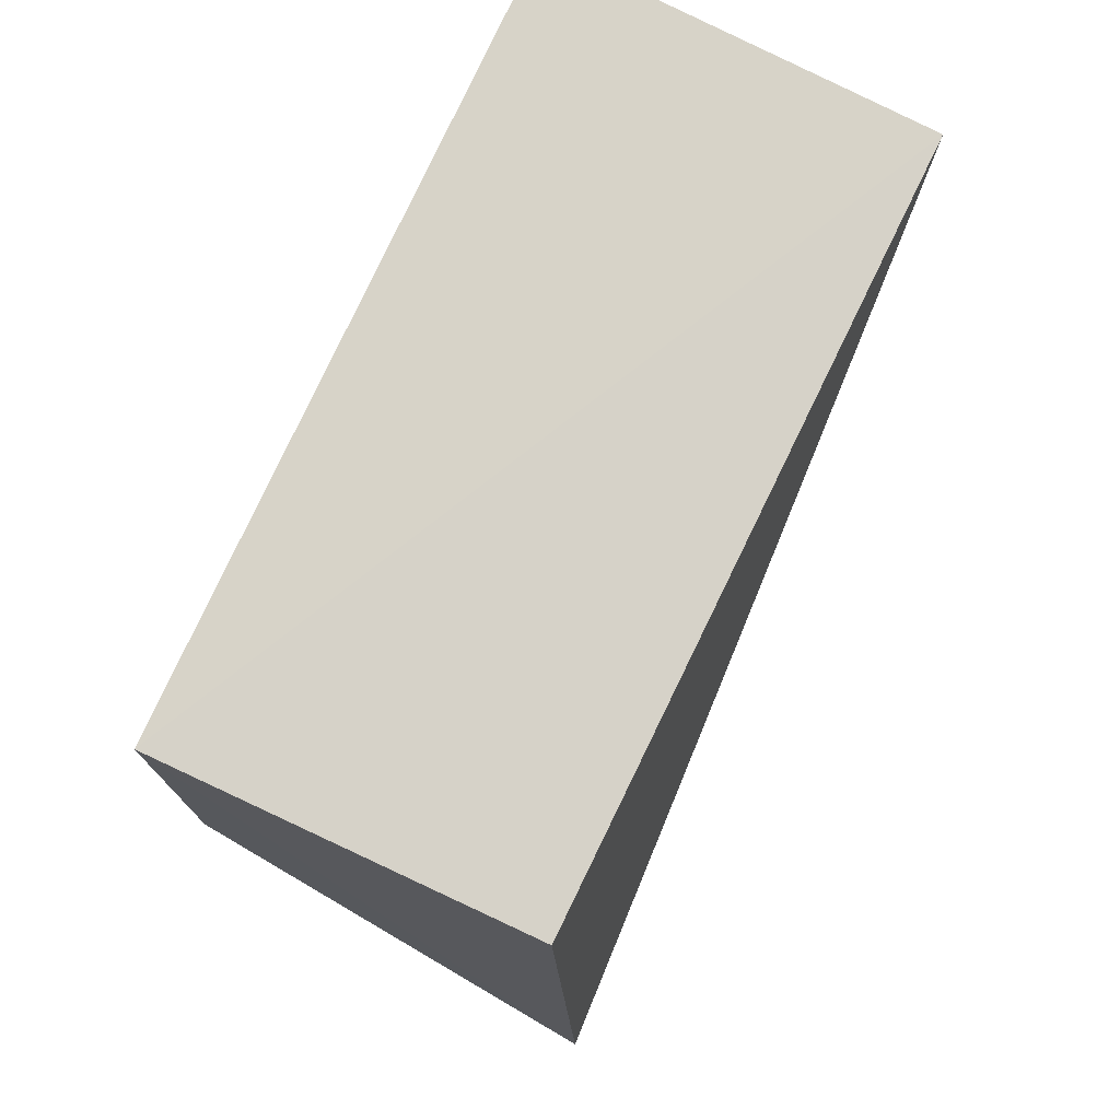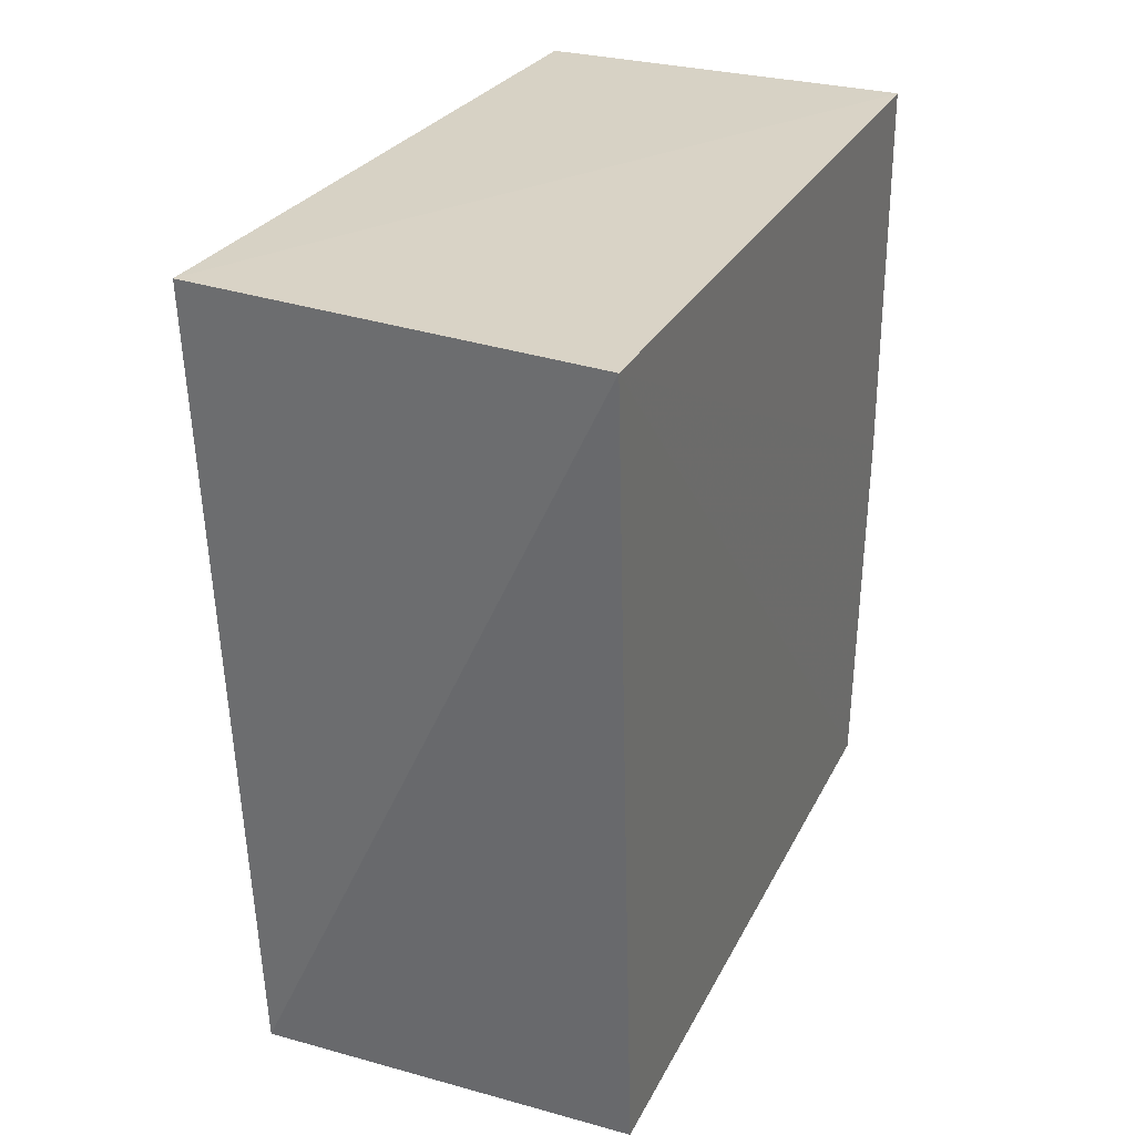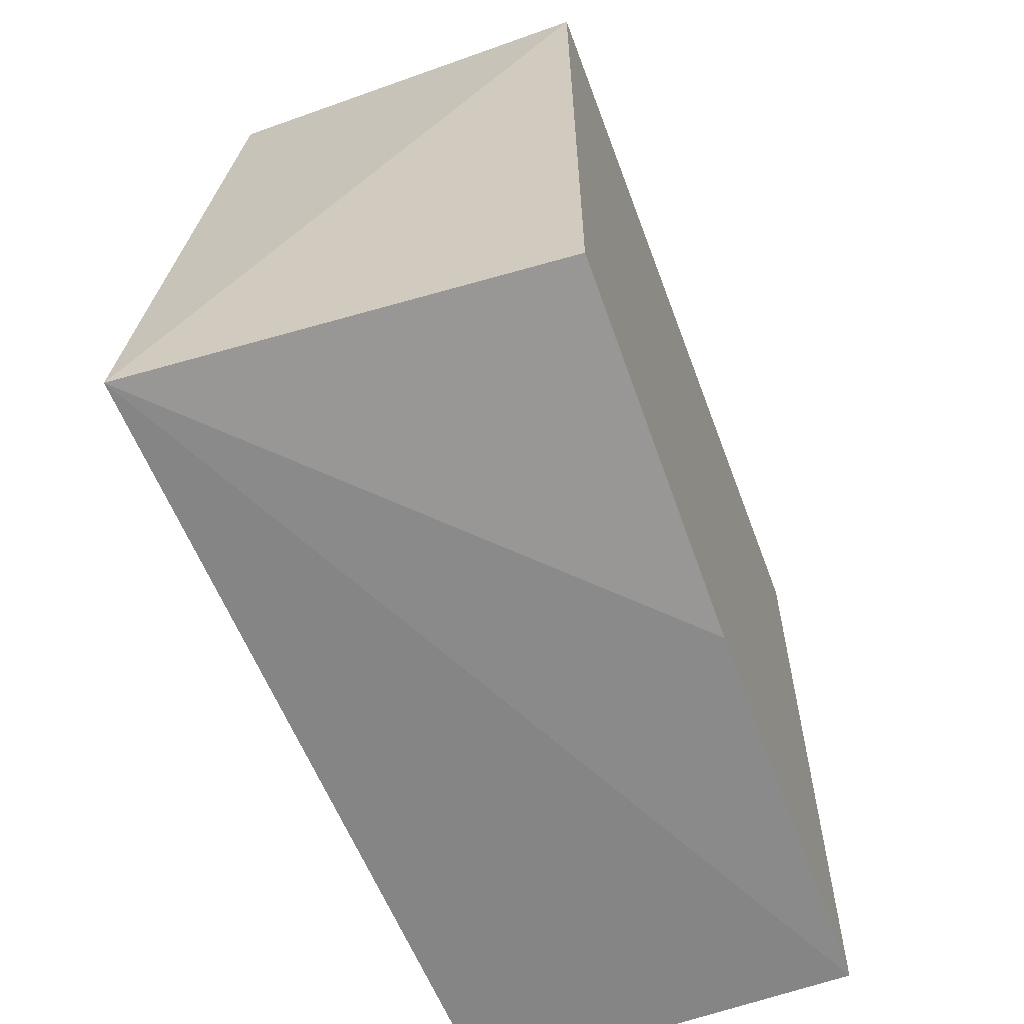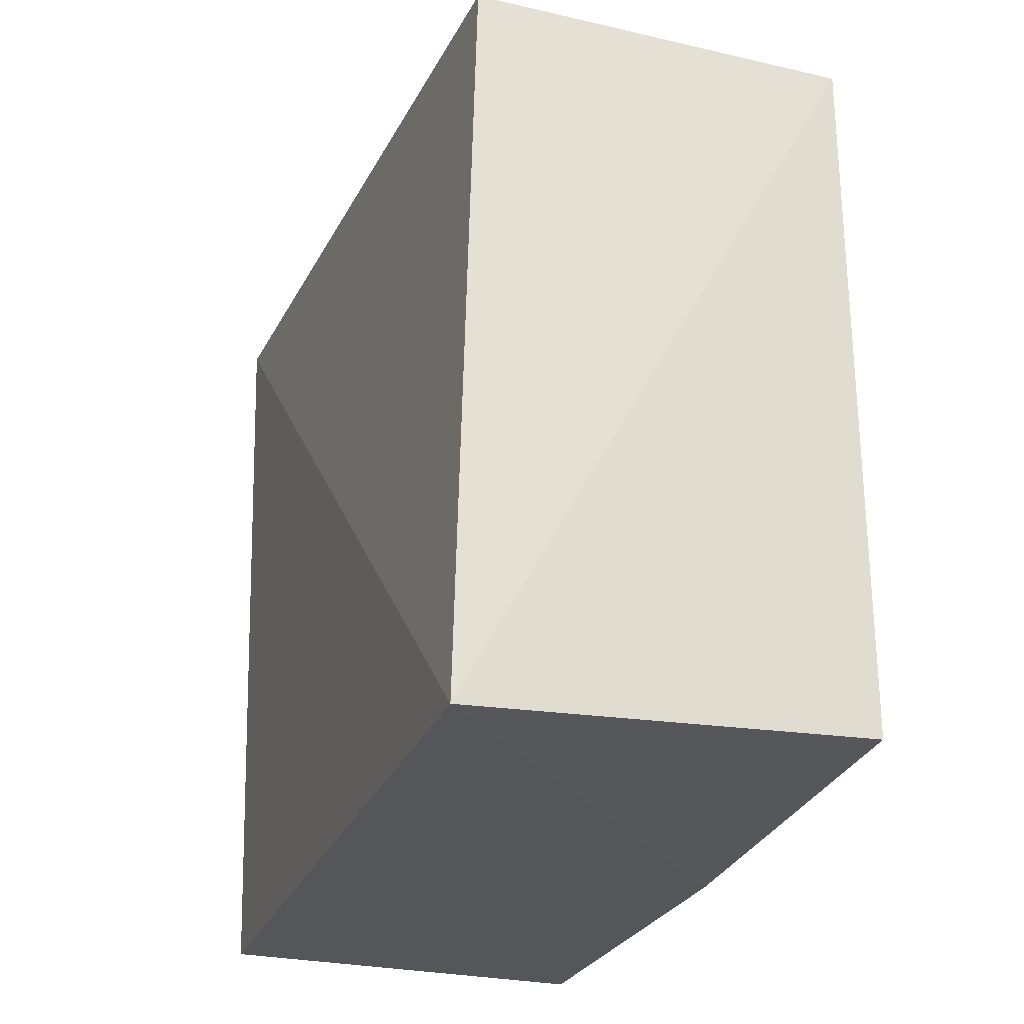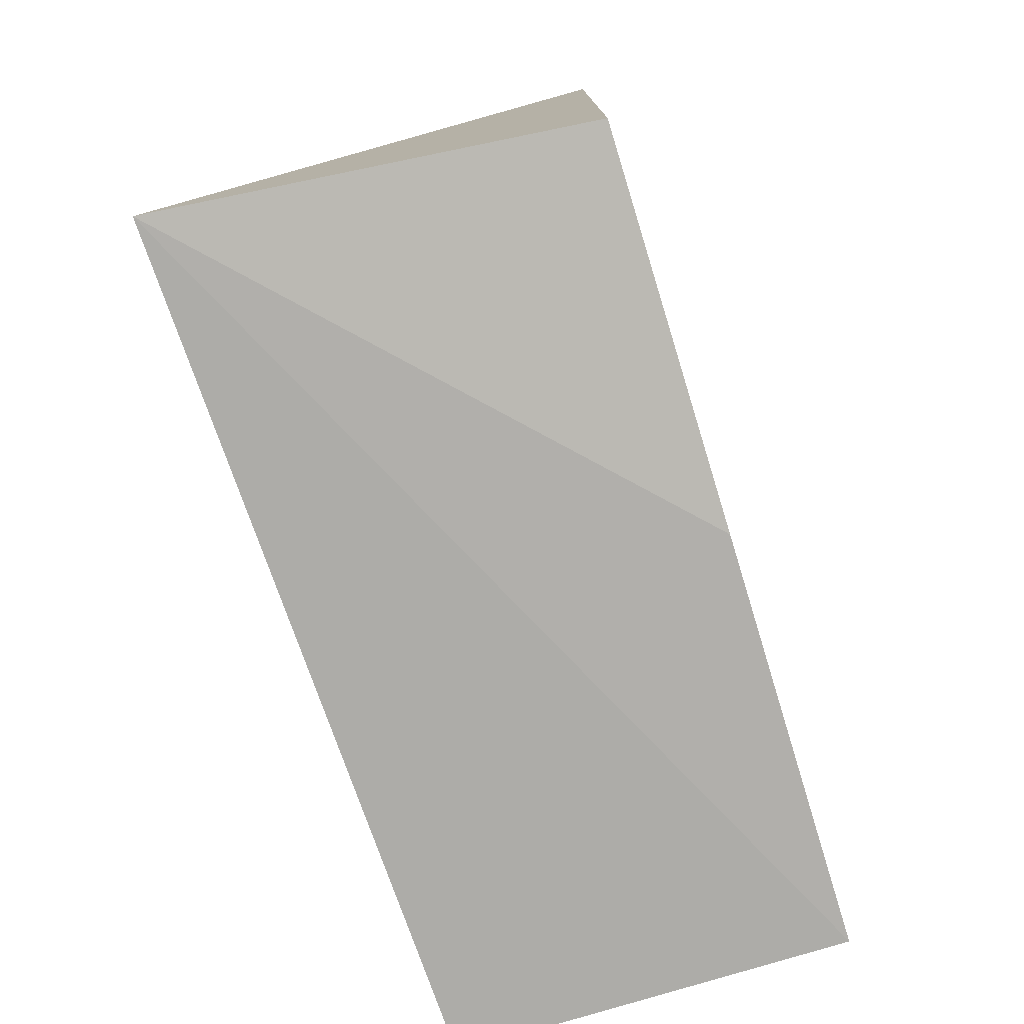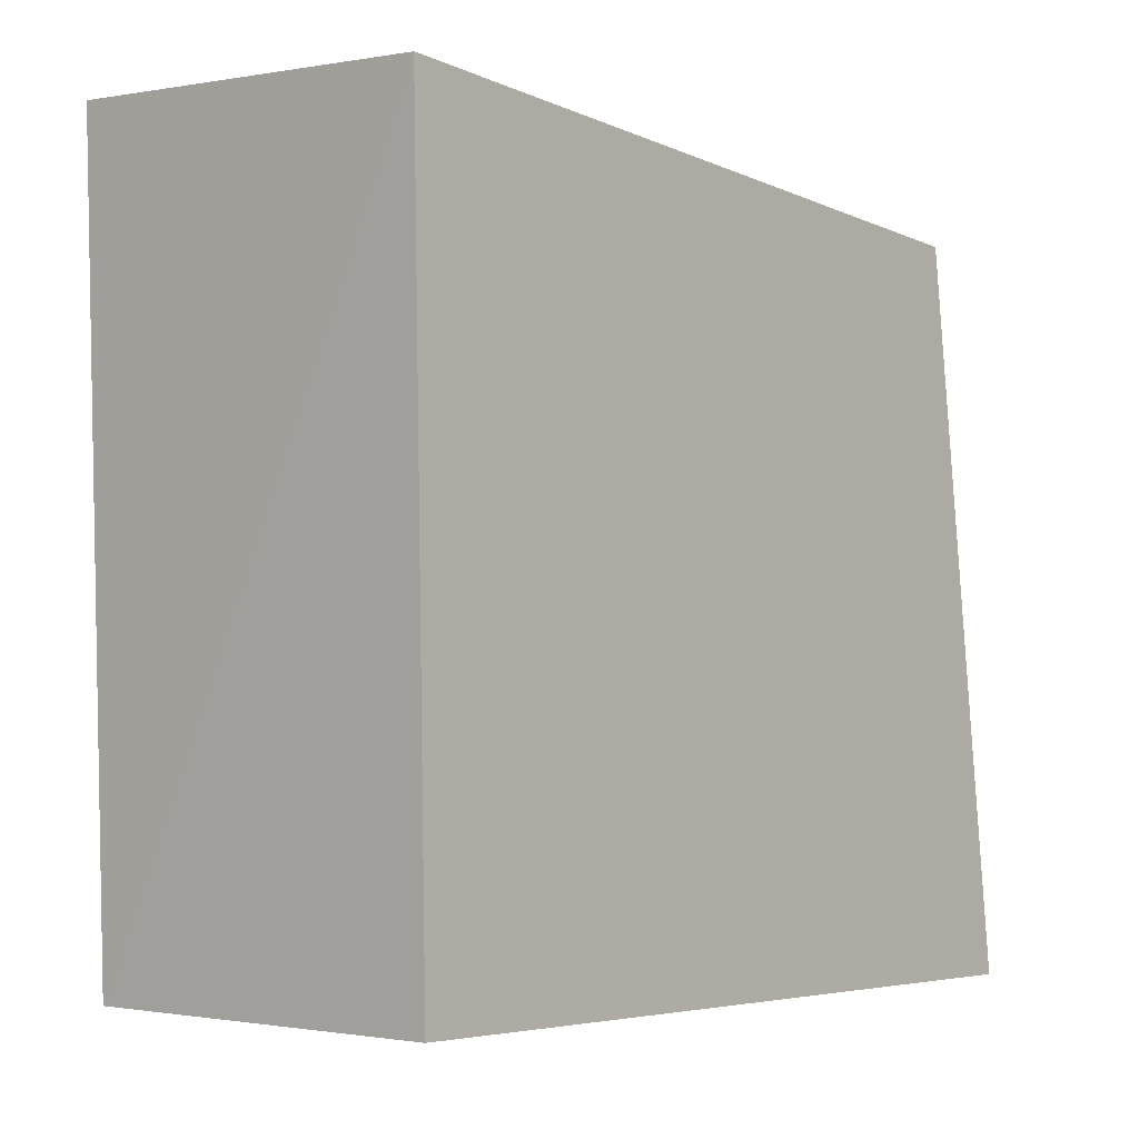
<metadata>
{"format":"obj","ext":"obj","renderer":"f3d","projection":"perspective","resolution":1024,"background":"white","views":[{"elev":74.9,"azim":-155.0,"up":"+Y"},{"elev":29.3,"azim":22.3,"up":"+Y"},{"elev":-62.6,"azim":19.9,"up":"+Z"},{"elev":-26.4,"azim":-20.0,"up":"+Z"},{"elev":-77.5,"azim":17.0,"up":"+Z"},{"elev":-2.9,"azim":-141.1,"up":"+Z"}]}
</metadata>
<code>
v 0.007576 -0.2722 0.2467
v 0.007576 -0.2722 -0.2079
v 0.009793 0.2441 0.2857
v -0.2435 0.2479 0.2719
v -0.2557 -0.2985 -0.2318
v 0.007576 0.2278 -0.223
v -0.2348 -0.2722 0.2467
v -0.2348 0.2278 -0.223
v 0.007576 -0.02973 -0.223
f 1 2 3
f 5 2 1
f 6 4 3
f 7 1 3
f 7 3 4
f 7 5 1
f 7 4 5
f 8 6 5
f 8 5 4
f 8 4 6
f 9 2 5
f 9 5 6
f 9 6 3
f 9 3 2

</code>
